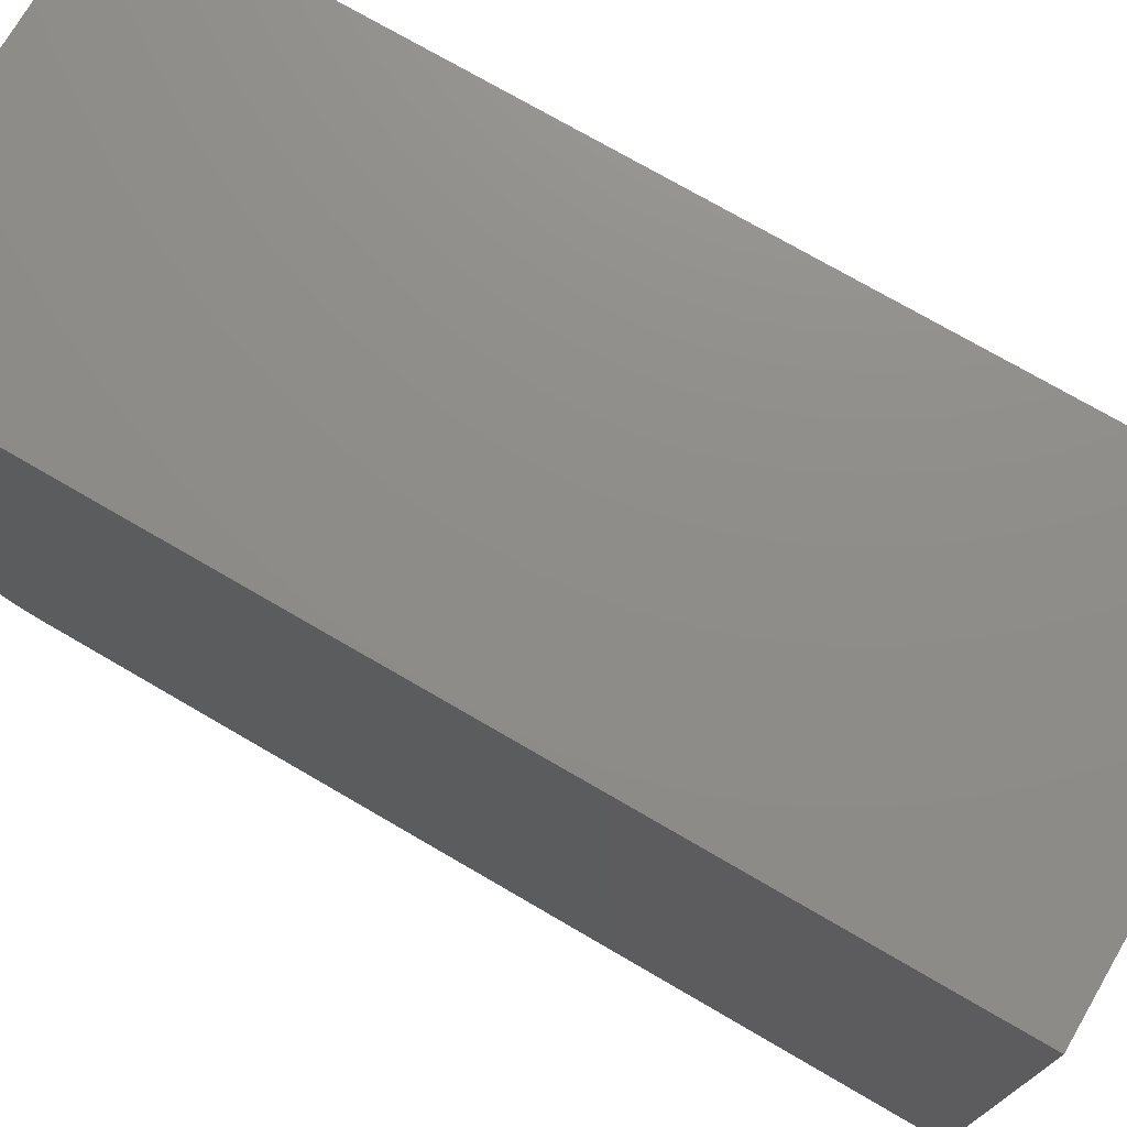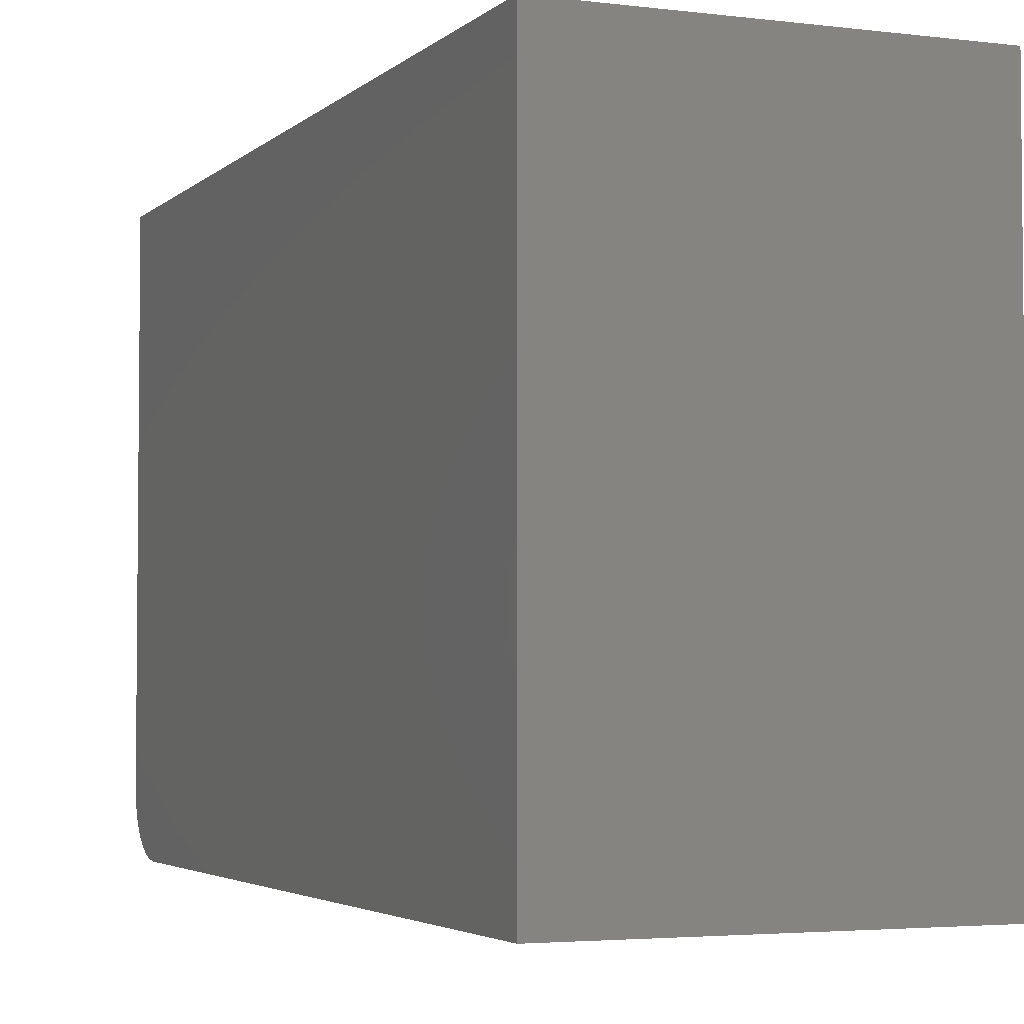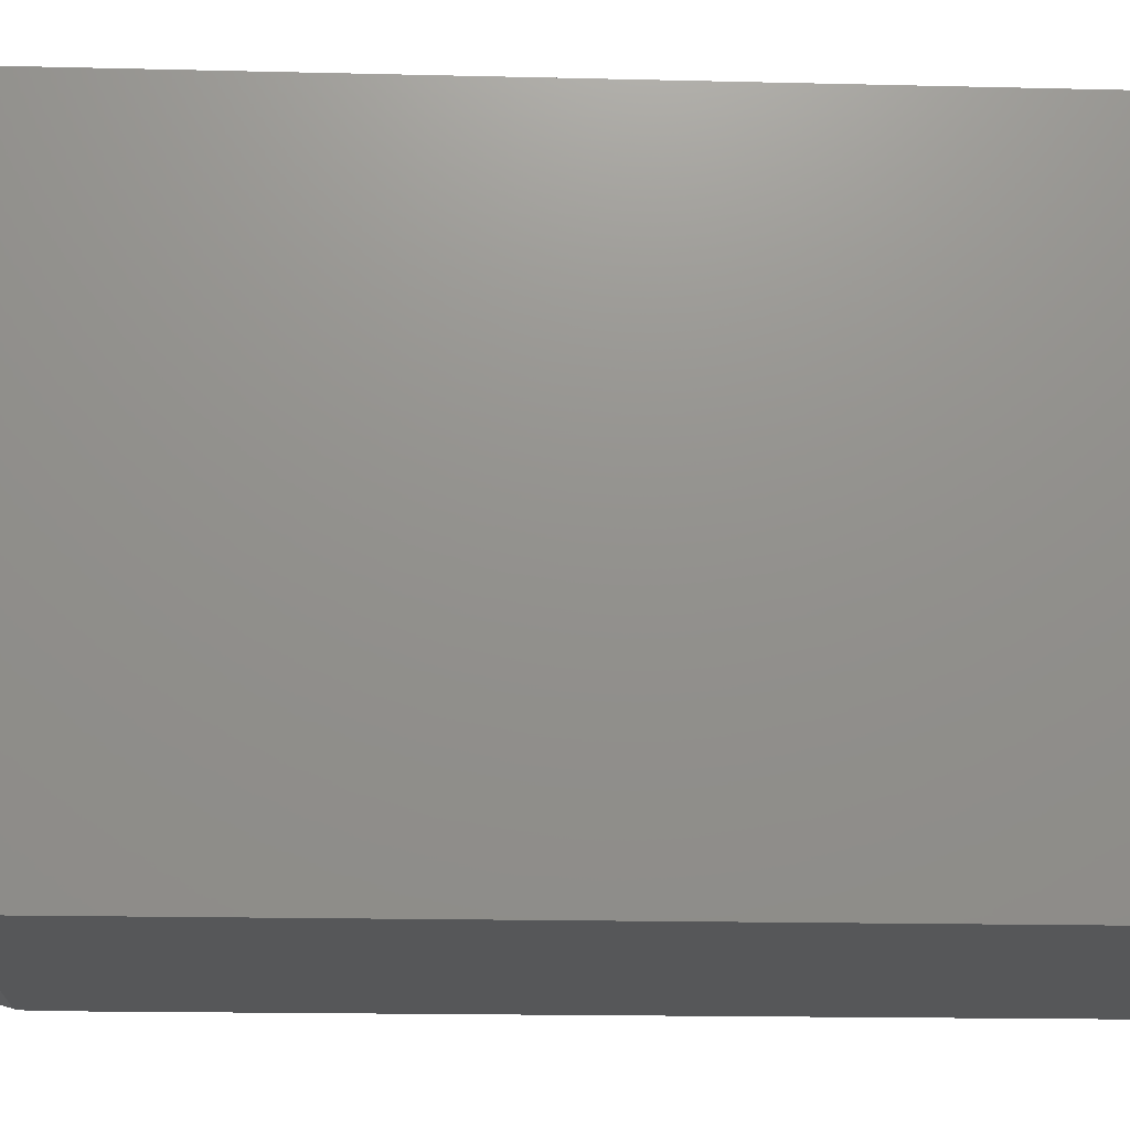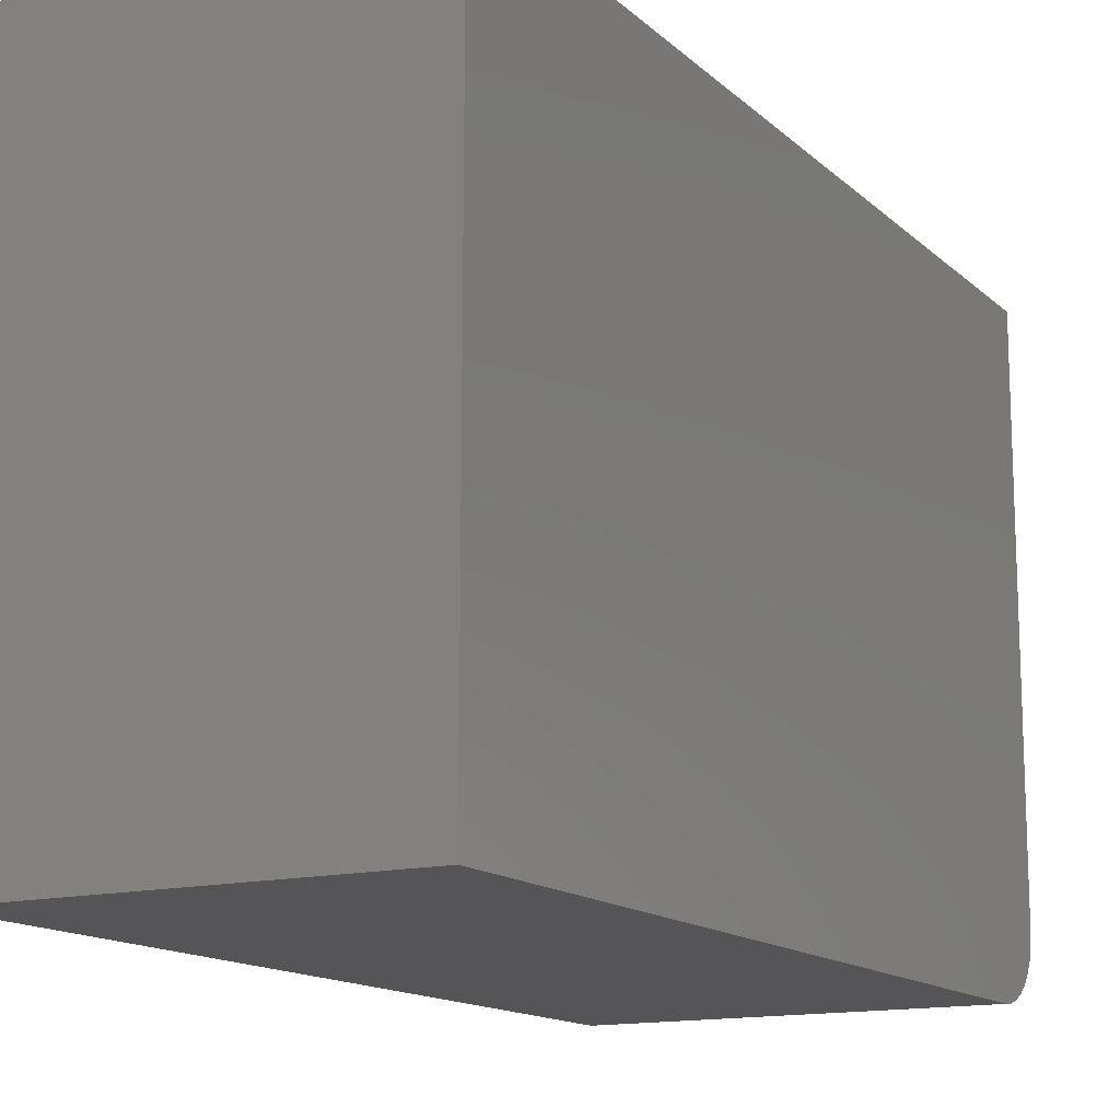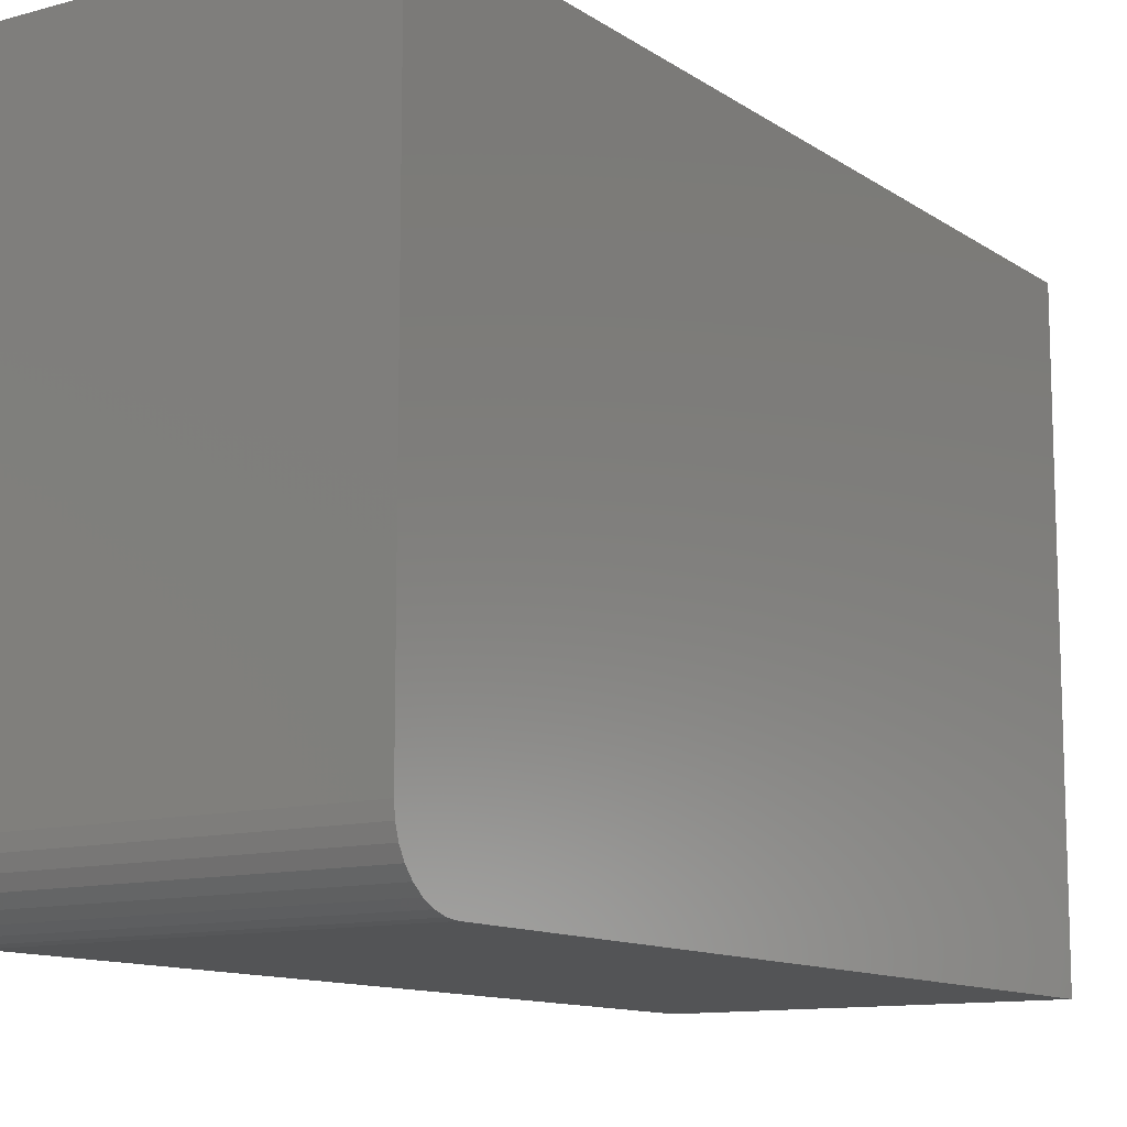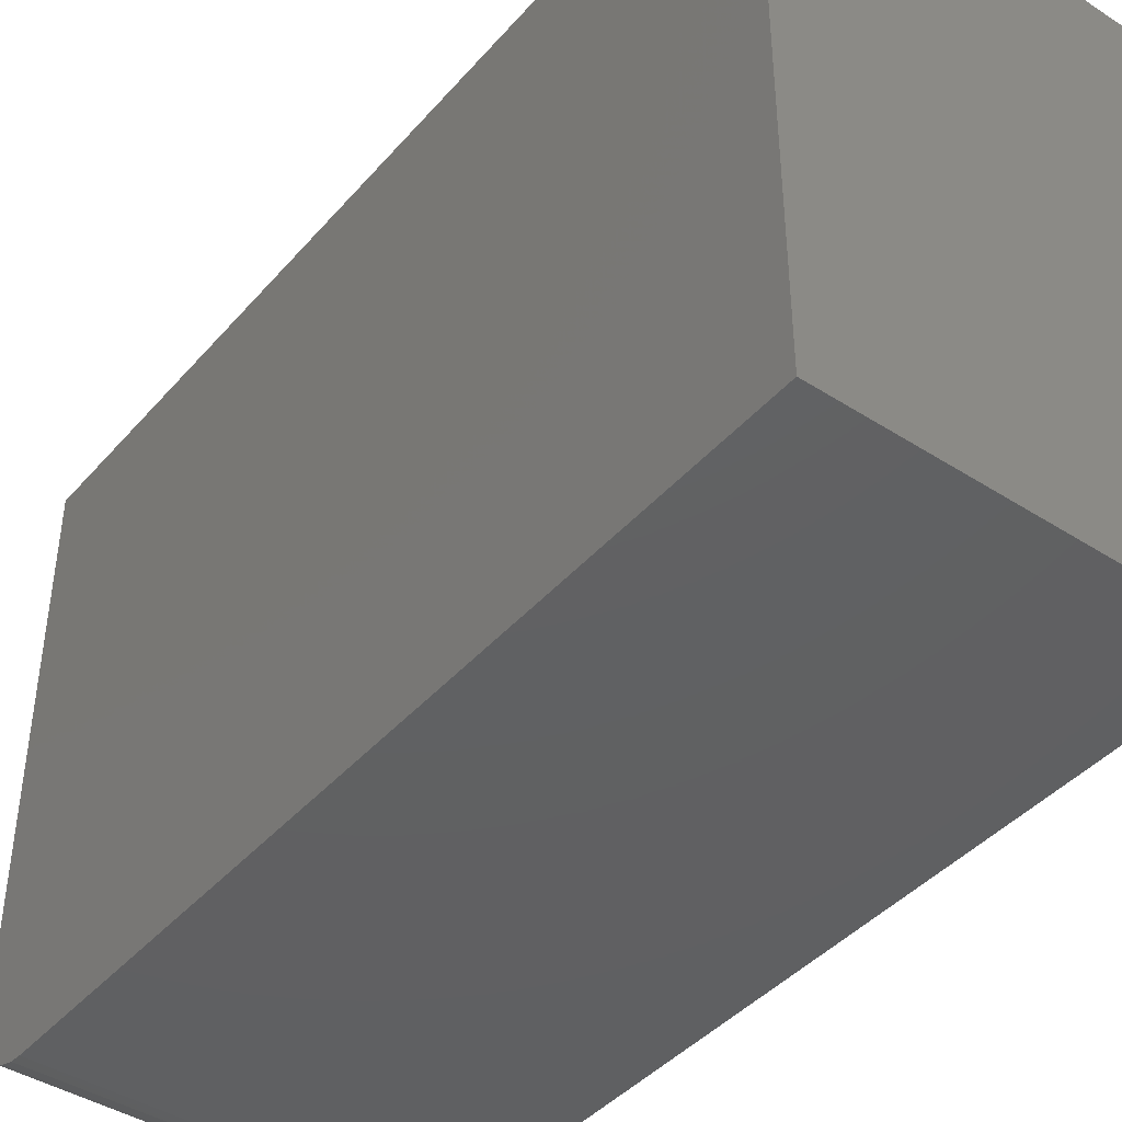
<metadata>
{"format":"stl","ext":"stl","renderer":"f3d","projection":"perspective","resolution":1024,"background":"white","views":[{"elev":74.2,"azim":-59.8,"up":"+Z"},{"elev":-3.5,"azim":-22.6,"up":"+Z"},{"elev":-17.6,"azim":-92.7,"up":"+Z"},{"elev":-14.2,"azim":28.8,"up":"+Z"},{"elev":-11.7,"azim":-146.7,"up":"+Z"},{"elev":-42.5,"azim":-37.5,"up":"+Z"}]}
</metadata>
<code>
# stl→obj: 24 verts, 44 faces
v 0.5938 0.6484 -0.4688
v 0.5938 0.6683 -0.4668
v 0.5938 -0.7031 -0.4688
v 0.5938 0.75 -0.3672
v 0.5938 0.75 0.4796
v 0.5938 -0.7031 0.4796
v 0.5938 0.6873 -0.461
v 0.5938 0.7049 -0.4516
v 0.5938 0.7203 -0.439
v 0.5938 0.7329 -0.4236
v 0.5938 0.7423 -0.4061
v 0.5938 0.748 -0.387
v 0 -0.7031 -0.4688
v -1.083e-19 0.6683 -0.4668
v 4.594e-33 0.6484 -0.4688
v -5.638e-18 0.75 -0.3672
v -4.538e-18 0.748 -0.387
v -3.48e-18 0.7423 -0.4061
v -2.506e-18 0.7329 -0.4236
v -1.651e-18 0.7203 -0.439
v -9.501e-19 0.7049 -0.4516
v -4.292e-19 0.6873 -0.461
v -5.264e-17 -0.7031 0.4796
v -5.264e-17 0.75 0.4796
f 1 2 3
f 4 5 6
f 4 6 3
f 4 3 2
f 4 2 7
f 4 7 8
f 4 8 9
f 4 9 10
f 4 10 11
f 4 11 12
f 13 14 15
f 16 17 18
f 16 18 19
f 16 19 20
f 16 20 21
f 16 21 22
f 16 22 14
f 16 14 13
f 16 13 23
f 16 23 24
f 4 16 5
f 5 16 24
f 3 13 1
f 1 13 15
f 16 4 17
f 17 4 12
f 17 12 18
f 18 12 11
f 18 11 19
f 19 11 10
f 19 10 20
f 20 10 9
f 20 9 21
f 21 9 8
f 21 8 22
f 22 8 7
f 22 7 14
f 14 7 2
f 14 2 15
f 15 2 1
f 6 23 3
f 3 23 13
f 5 24 6
f 6 24 23

</code>
